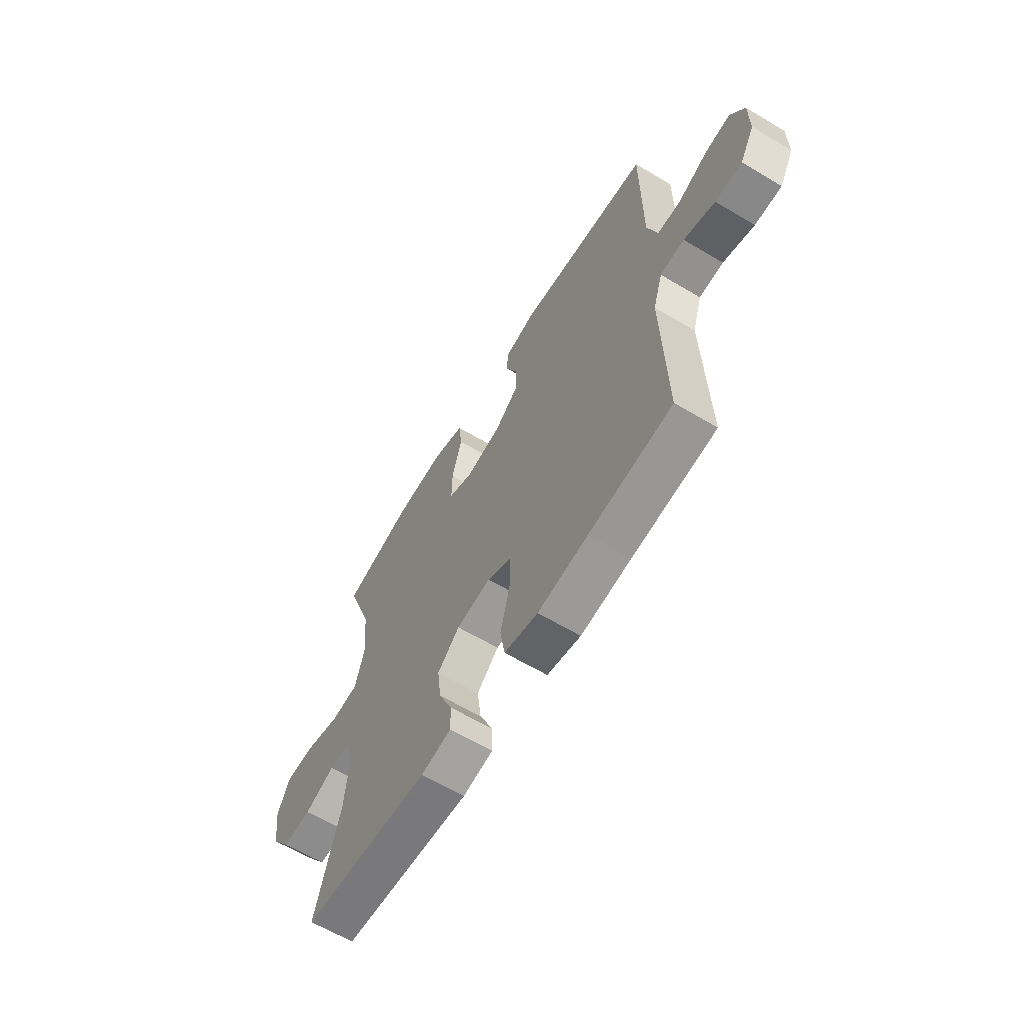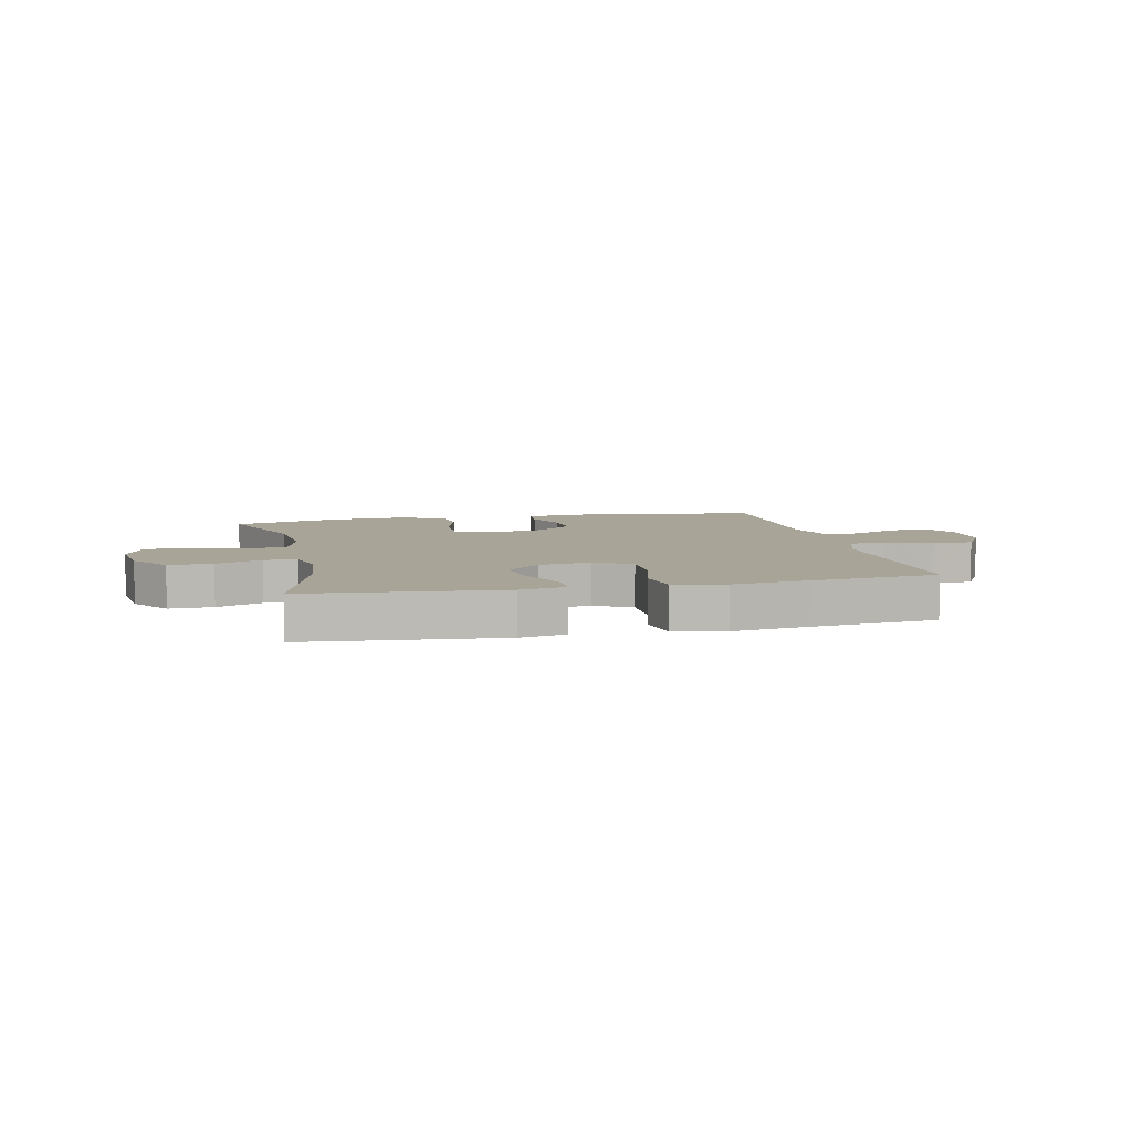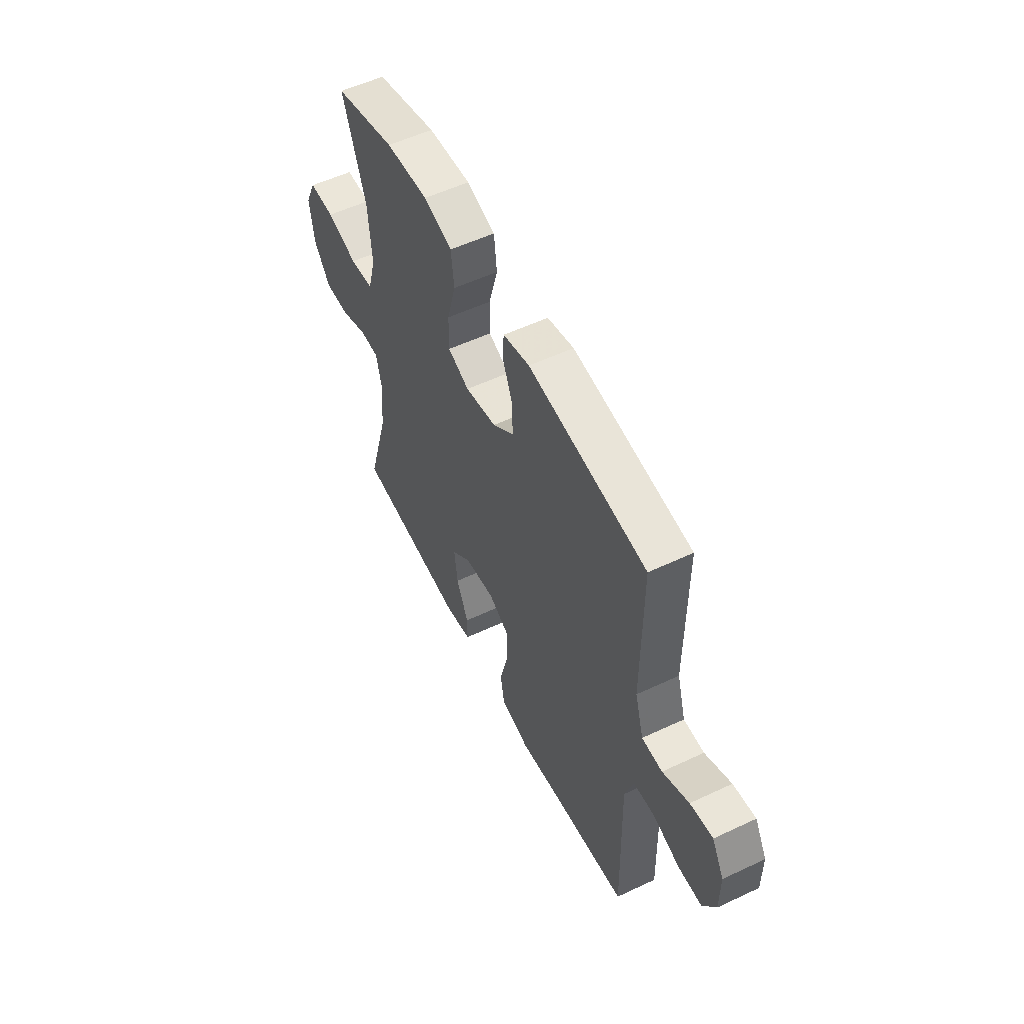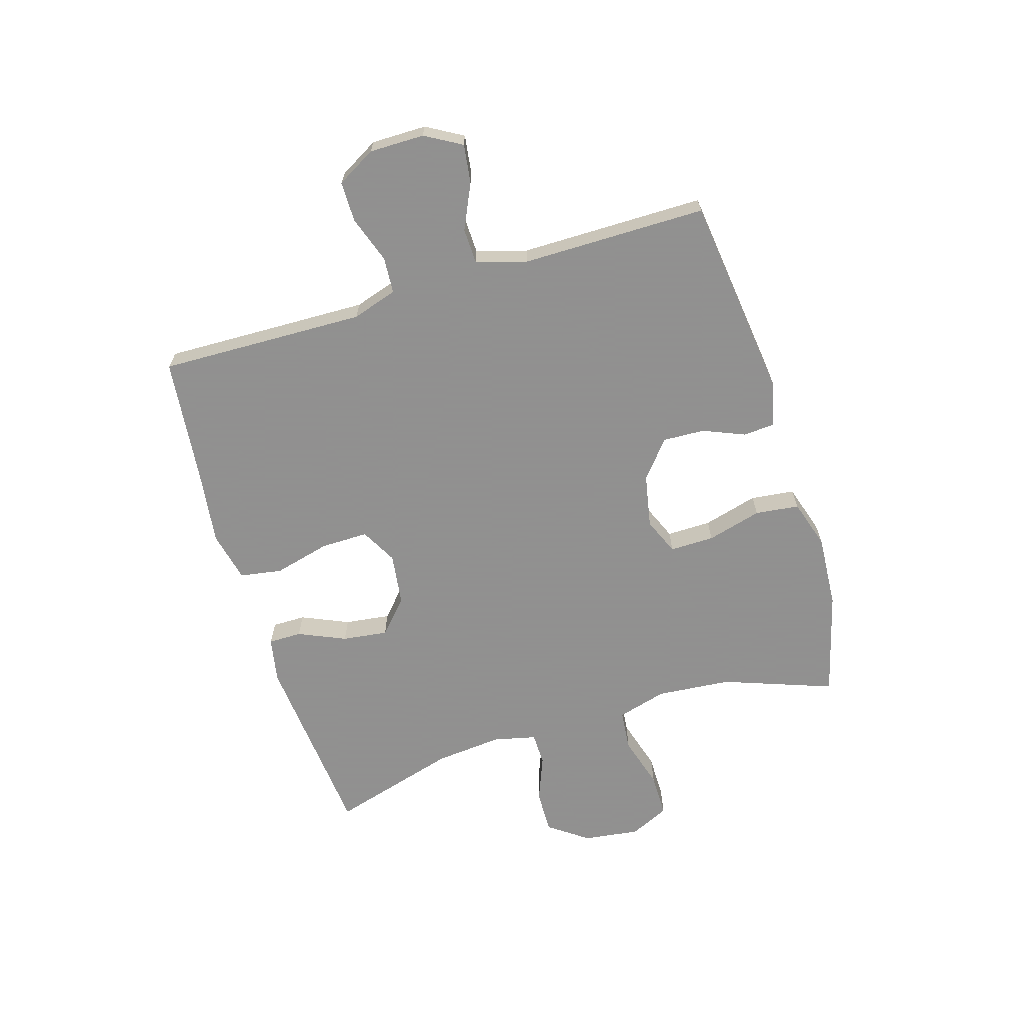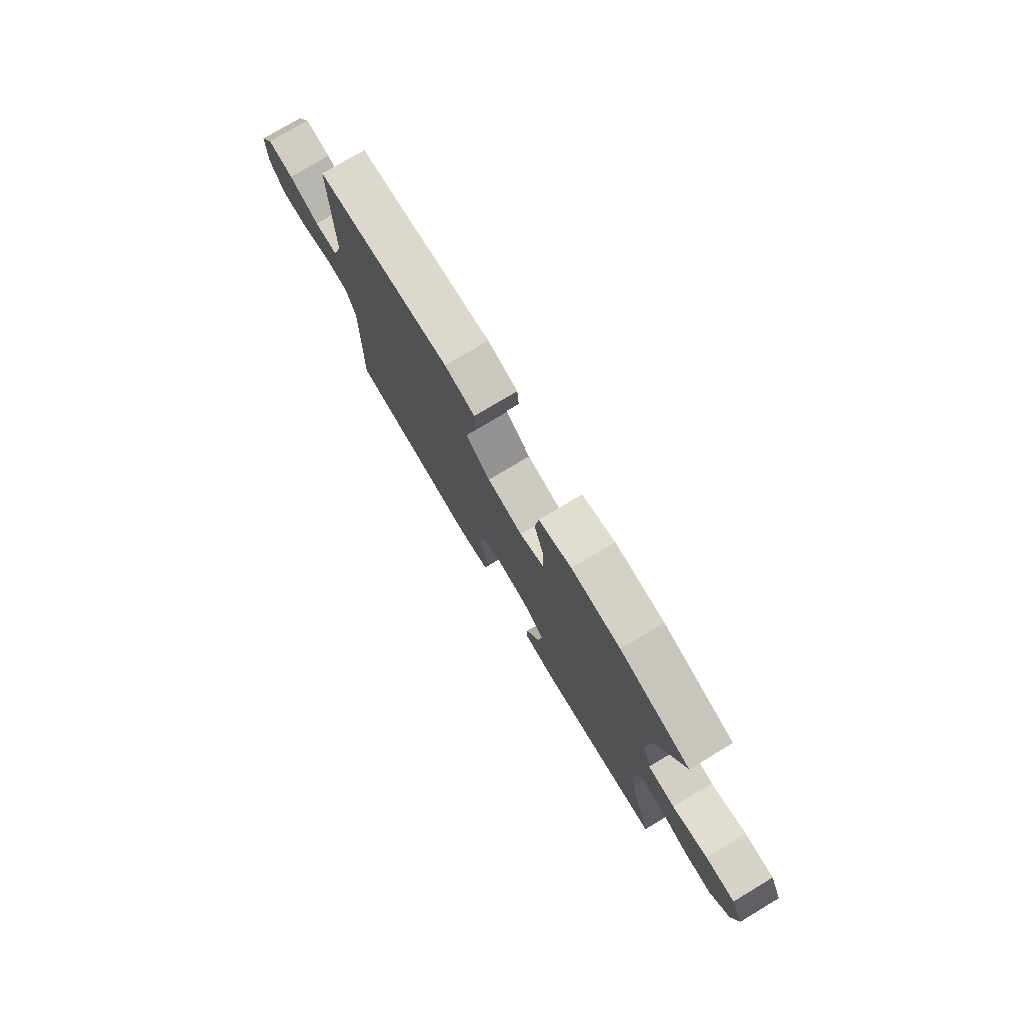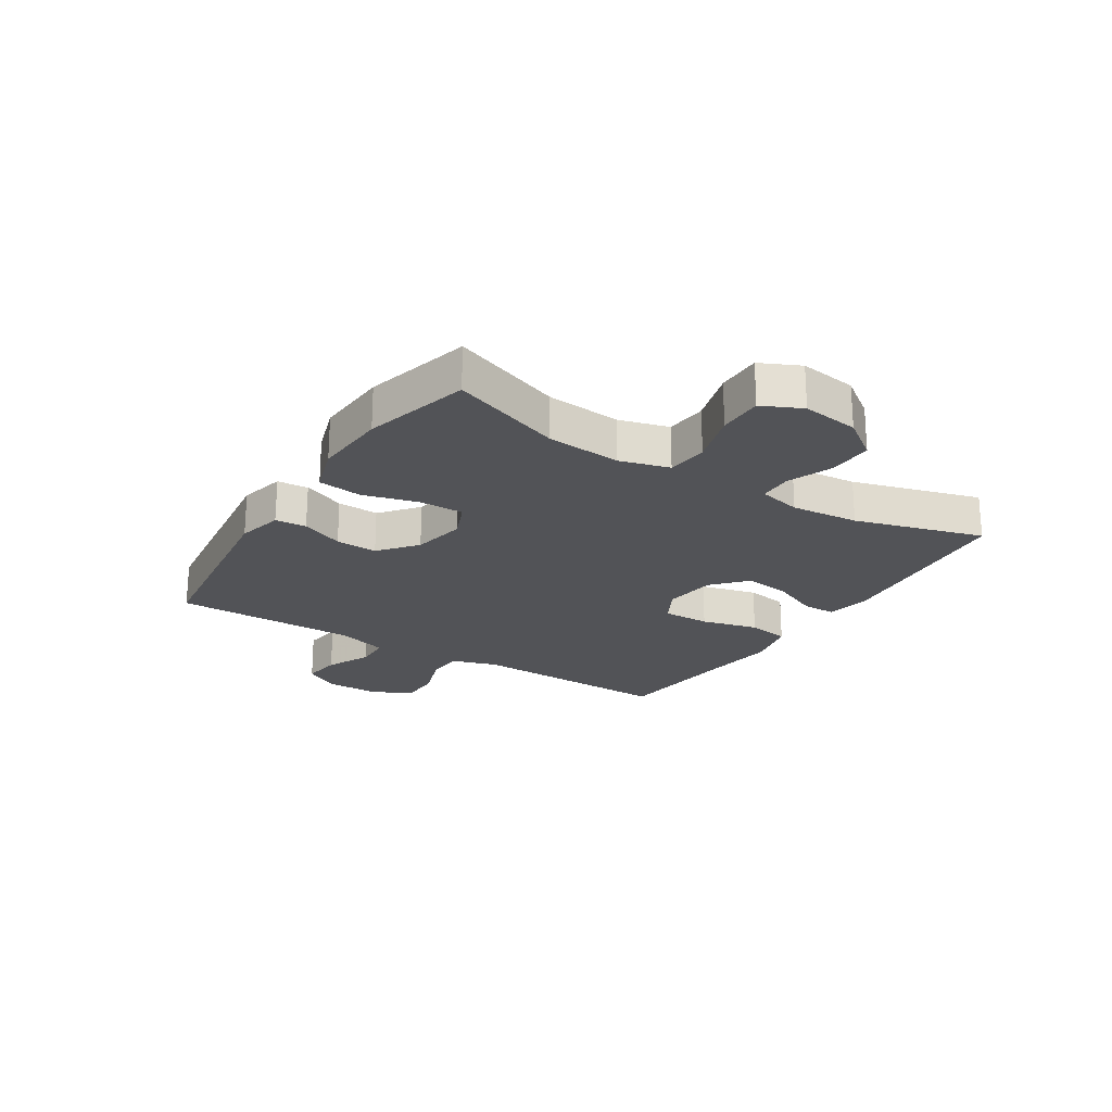
<metadata>
{"format":"obj","ext":"obj","renderer":"f3d","projection":"perspective","resolution":1024,"background":"white","views":[{"elev":-62.8,"azim":-121.1,"up":"+Z"},{"elev":7.0,"azim":167.5,"up":"+Y"},{"elev":55.1,"azim":-116.4,"up":"+Z"},{"elev":-65.8,"azim":-73.1,"up":"+Y"},{"elev":77.2,"azim":59.1,"up":"+Z"},{"elev":-22.4,"azim":57.7,"up":"+Y"}]}
</metadata>
<code>
v -0.5 0.07 -0.5
v -0.494 0.07 -0.263
v -0.491 0.07 -0.143
v -0.516 0.07 -0.065
v -0.579 0.07 -0.061
v -0.66 0.07 -0.089
v -0.73 0.07 -0.089
v -0.768 0.07 -0.022
v -0.768 0.07 0.073
v -0.732 0.07 0.136
v -0.665 0.07 0.127
v -0.587 0.07 0.091
v -0.526 0.07 0.093
v -0.5 0.07 0.18
v -0.5 0.07 0.5
v -0.149 0.07 0.544
v -0.07 0.07 0.525
v -0.066 0.07 0.471
v -0.096 0.07 0.398
v -0.099 0.07 0.326
v -0.035 0.07 0.273
v 0.058 0.07 0.255
v 0.122 0.07 0.282
v 0.121 0.07 0.359
v 0.095 0.07 0.454
v 0.104 0.07 0.53
v 0.189 0.07 0.557
v 0.317 0.07 0.549
v 0.5 0.07 0.5
v 0.431 0.07 0.309
v 0.42 0.07 0.18
v 0.444 0.07 0.094
v 0.515 0.07 0.087
v 0.607 0.07 0.114
v 0.684 0.07 0.114
v 0.716 0.07 0.046
v 0.703 0.07 -0.052
v 0.654 0.07 -0.12
v 0.578 0.07 -0.118
v 0.499 0.07 -0.087
v 0.442 0.07 -0.088
v 0.425 0.07 -0.162
v 0.436 0.07 -0.279
v 0.5 0.07 -0.5
v 0.166 0.07 -0.531
v 0.087 0.07 -0.516
v 0.087 0.07 -0.458
v 0.123 0.07 -0.376
v 0.133 0.07 -0.297
v 0.075 0.07 -0.245
v -0.015 0.07 -0.233
v -0.078 0.07 -0.267
v -0.077 0.07 -0.349
v -0.052 0.07 -0.447
v -0.064 0.07 -0.52
v -0.152 0.07 -0.54
v -0.283 0.07 -0.523
v -0.5 0 -0.5
v -0.494 0 -0.263
v -0.491 0 -0.143
v -0.516 0 -0.065
v -0.579 0 -0.061
v -0.66 0 -0.089
v -0.73 0 -0.089
v -0.768 0 -0.022
v -0.768 0 0.073
v -0.732 0 0.136
v -0.665 0 0.127
v -0.587 0 0.091
v -0.526 0 0.093
v -0.5 0 0.18
v -0.5 0 0.5
v -0.149 0 0.544
v -0.07 0 0.525
v -0.066 0 0.471
v -0.096 0 0.398
v -0.099 0 0.326
v -0.035 0 0.273
v 0.058 0 0.255
v 0.122 0 0.282
v 0.121 0 0.359
v 0.095 0 0.454
v 0.104 0 0.53
v 0.189 0 0.557
v 0.317 0 0.549
v 0.5 0 0.5
v 0.431 0 0.309
v 0.42 0 0.18
v 0.444 0 0.094
v 0.515 0 0.087
v 0.607 0 0.114
v 0.684 0 0.114
v 0.716 0 0.046
v 0.703 0 -0.052
v 0.654 0 -0.12
v 0.578 0 -0.118
v 0.499 0 -0.087
v 0.442 0 -0.088
v 0.425 0 -0.162
v 0.436 0 -0.279
v 0.5 0 -0.5
v 0.166 0 -0.531
v 0.087 0 -0.516
v 0.087 0 -0.458
v 0.123 0 -0.376
v 0.133 0 -0.297
v 0.075 0 -0.245
v -0.015 0 -0.233
v -0.078 0 -0.267
v -0.077 0 -0.349
v -0.052 0 -0.447
v -0.064 0 -0.52
v -0.152 0 -0.54
v -0.283 0 -0.523
f 54 55 56 57
f 53 54 57 1
f 52 53 1 2
f 51 52 2 3
f 50 51 3 4
f 45 46 47 48
f 43 44 45 48
f 42 43 48 49
f 41 42 49 50
f 37 38 39 40
f 37 40 41
f 36 37 41
f 33 34 35 36
f 32 33 36 41
f 31 32 41 50
f 27 28 29 30
f 24 25 26 27
f 23 24 27 30
f 22 23 30 31
f 16 17 18 19
f 14 15 16 19
f 13 14 19 20
f 9 10 11 12
f 9 12 13
f 8 9 13
f 5 6 7 8
f 4 5 8 13
f 21 22 31 50
f 20 21 50
f 4 13 20 50
f 114 113 112 111
f 58 114 111 110
f 59 58 110 109
f 60 59 109 108
f 61 60 108 107
f 105 104 103 102
f 105 102 101 100
f 106 105 100 99
f 107 106 99 98
f 97 96 95 94
f 98 97 94
f 98 94 93
f 93 92 91 90
f 98 93 90 89
f 107 98 89 88
f 87 86 85 84
f 84 83 82 81
f 87 84 81 80
f 88 87 80 79
f 76 75 74 73
f 76 73 72 71
f 77 76 71 70
f 69 68 67 66
f 70 69 66
f 70 66 65
f 65 64 63 62
f 70 65 62 61
f 107 88 79 78
f 107 78 77
f 107 77 70 61
f 1 58 59 2
f 2 59 60 3
f 3 60 61 4
f 4 61 62 5
f 5 62 63 6
f 6 63 64 7
f 7 64 65 8
f 8 65 66 9
f 9 66 67 10
f 10 67 68 11
f 11 68 69 12
f 12 69 70 13
f 13 70 71 14
f 14 71 72 15
f 15 72 73 16
f 16 73 74 17
f 17 74 75 18
f 18 75 76 19
f 19 76 77 20
f 20 77 78 21
f 21 78 79 22
f 22 79 80 23
f 23 80 81 24
f 24 81 82 25
f 25 82 83 26
f 26 83 84 27
f 27 84 85 28
f 28 85 86 29
f 29 86 87 30
f 30 87 88 31
f 31 88 89 32
f 32 89 90 33
f 33 90 91 34
f 34 91 92 35
f 35 92 93 36
f 36 93 94 37
f 37 94 95 38
f 38 95 96 39
f 39 96 97 40
f 40 97 98 41
f 41 98 99 42
f 42 99 100 43
f 43 100 101 44
f 44 101 102 45
f 45 102 103 46
f 46 103 104 47
f 47 104 105 48
f 48 105 106 49
f 49 106 107 50
f 50 107 108 51
f 51 108 109 52
f 52 109 110 53
f 53 110 111 54
f 54 111 112 55
f 55 112 113 56
f 56 113 114 57
f 57 114 58 1

</code>
